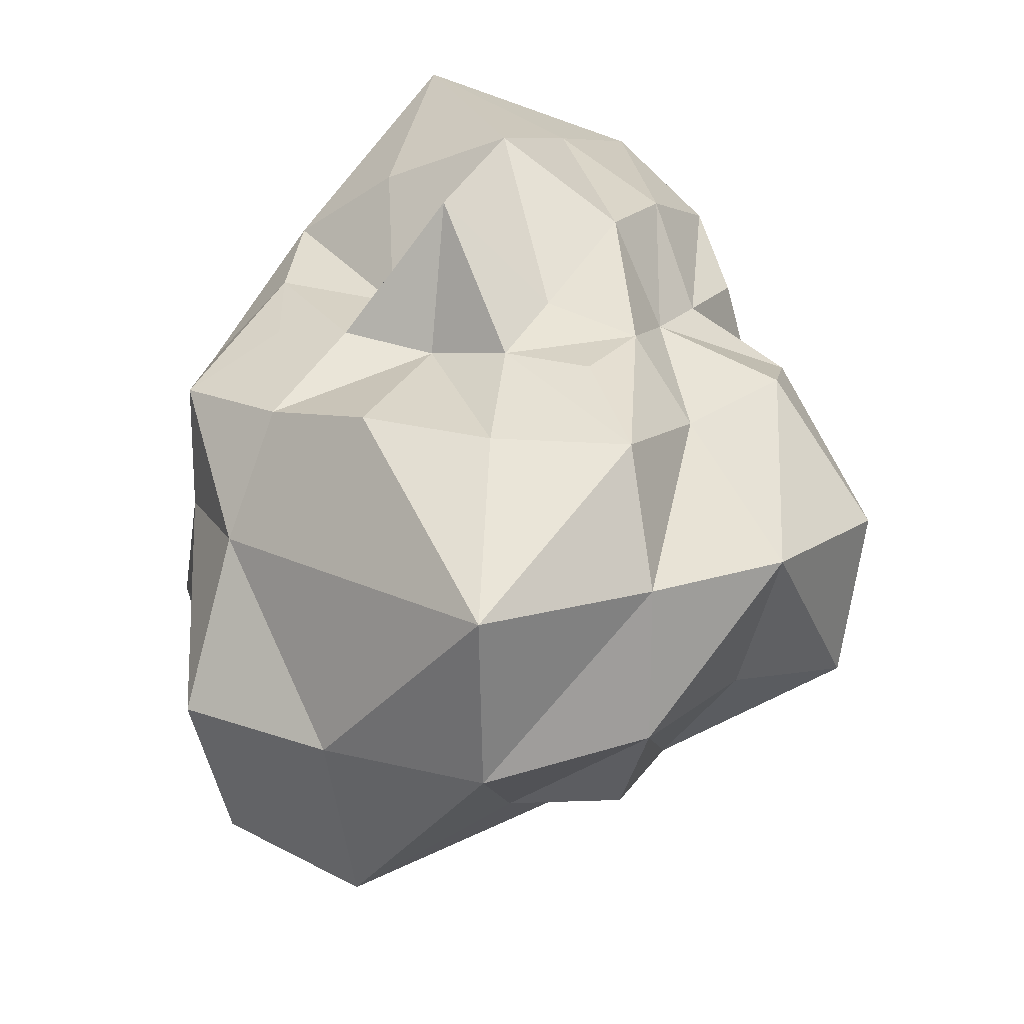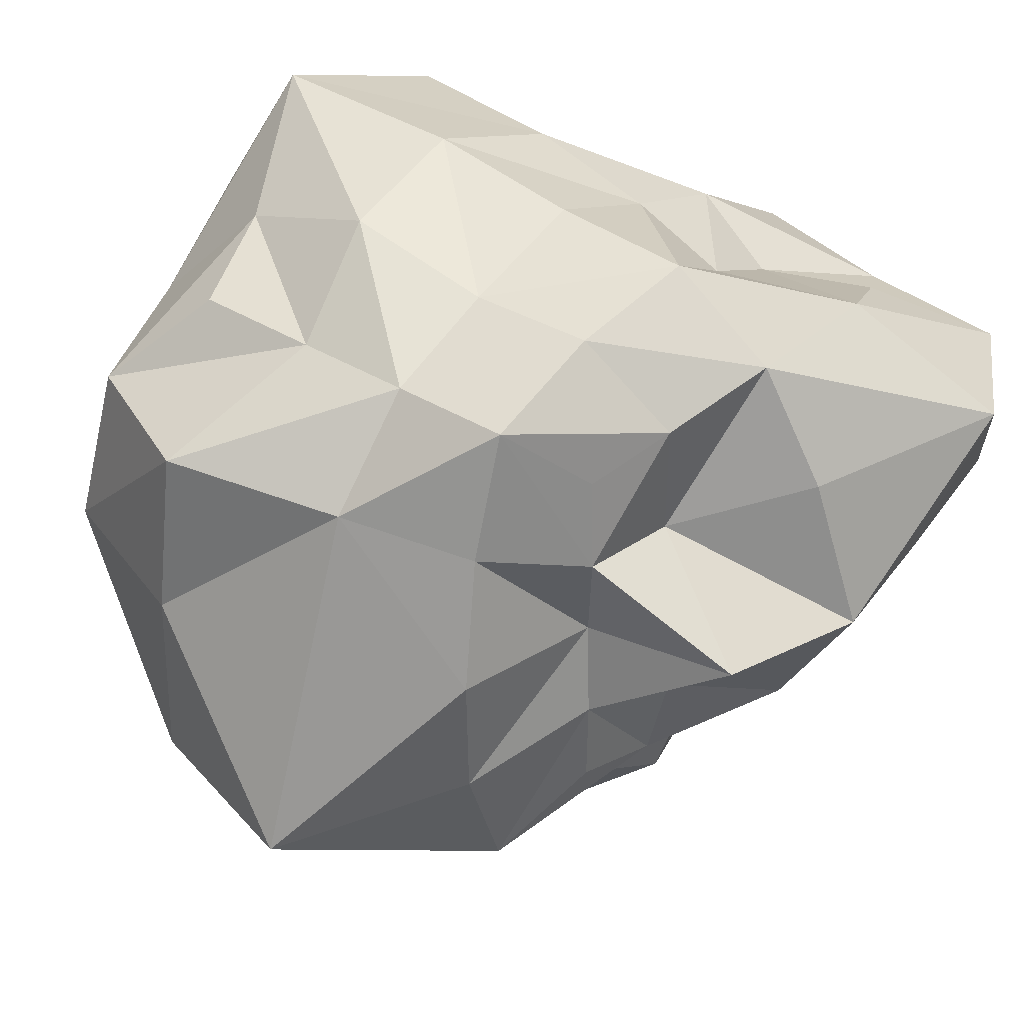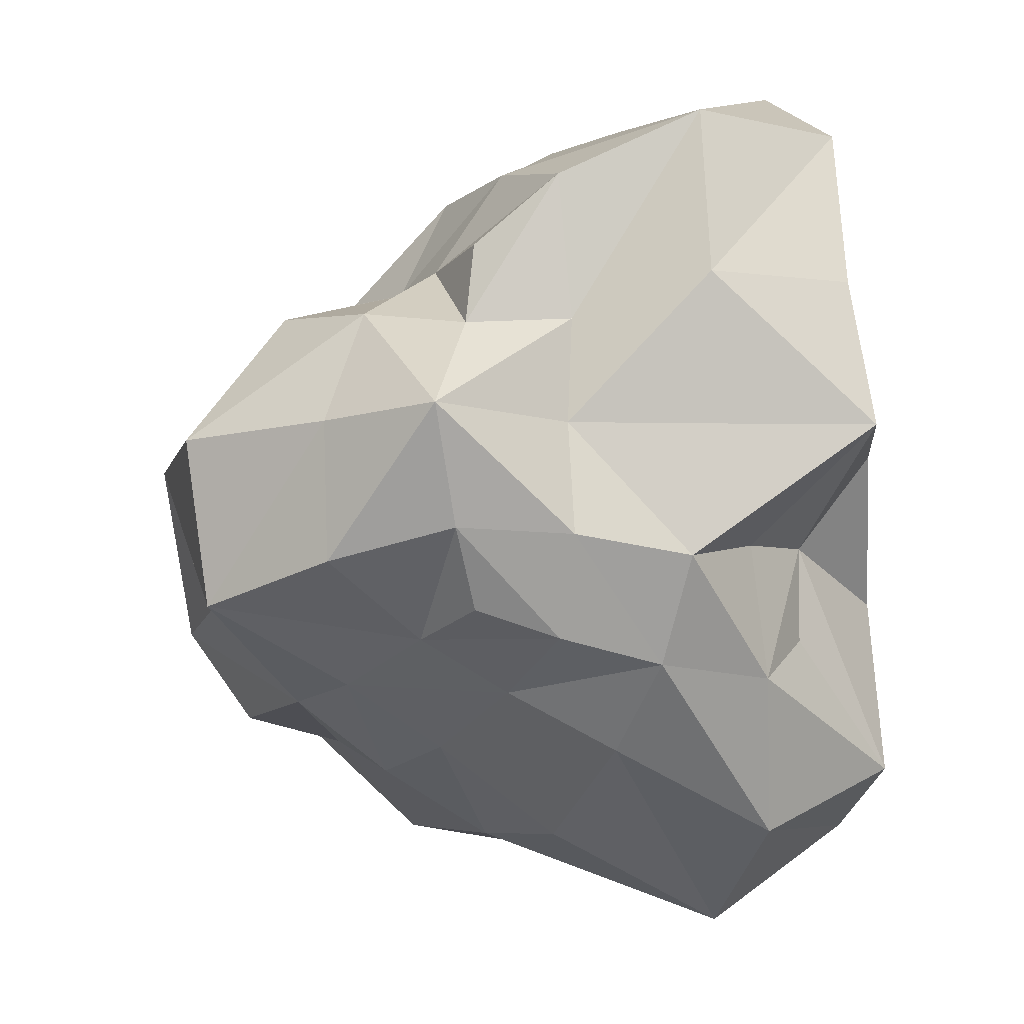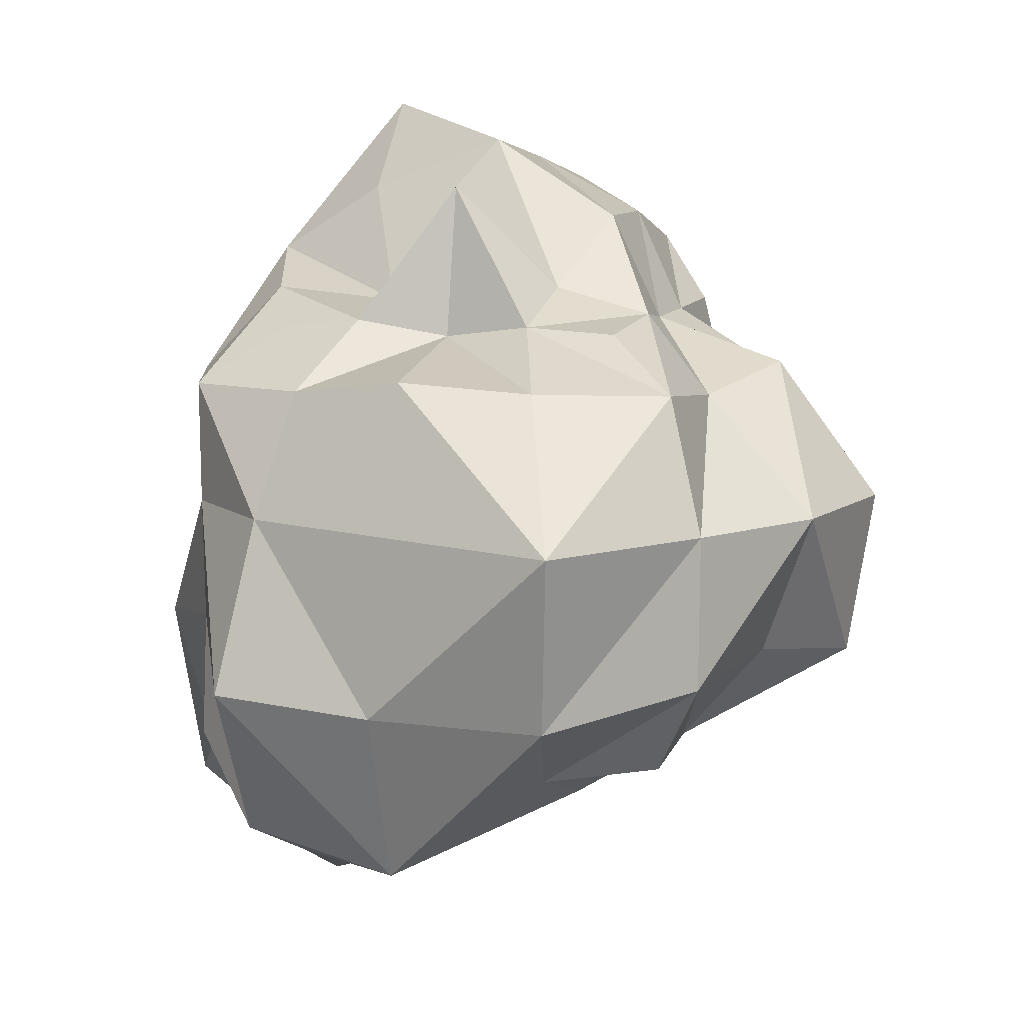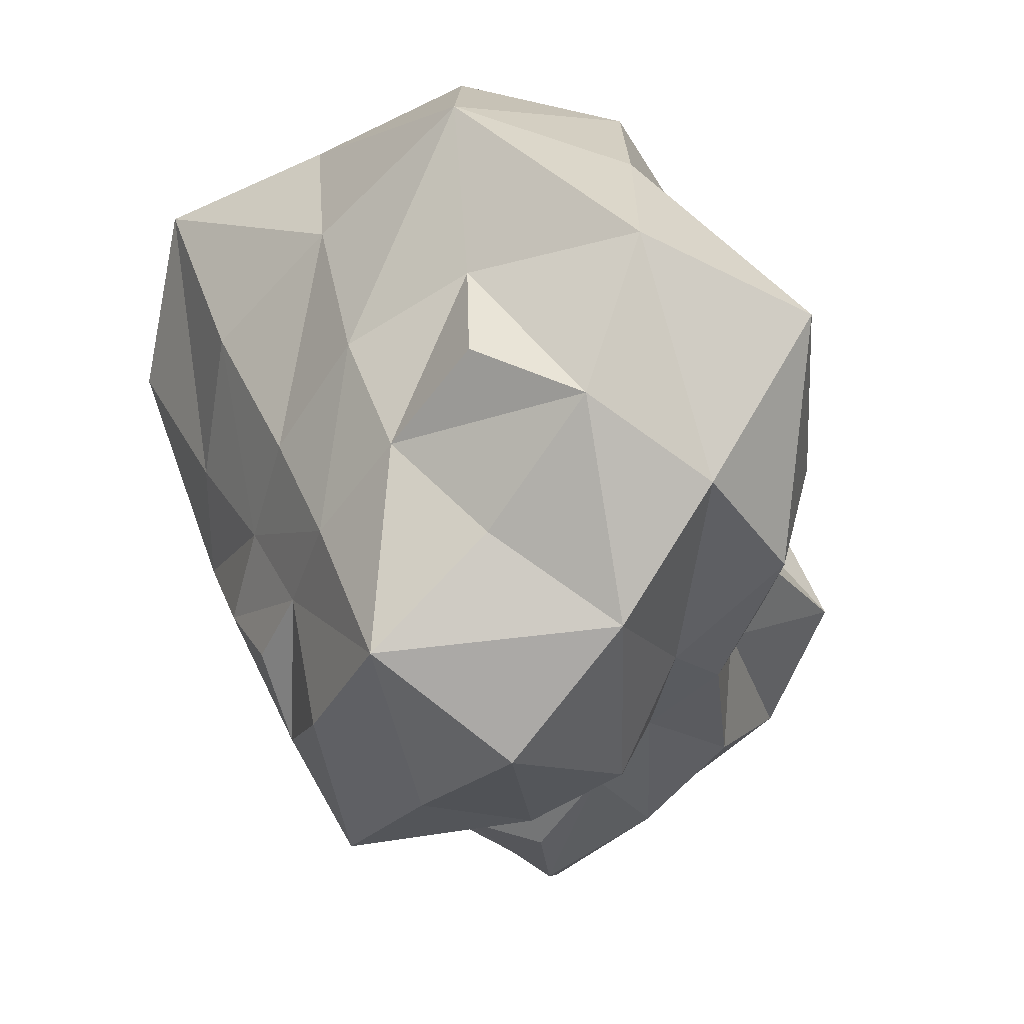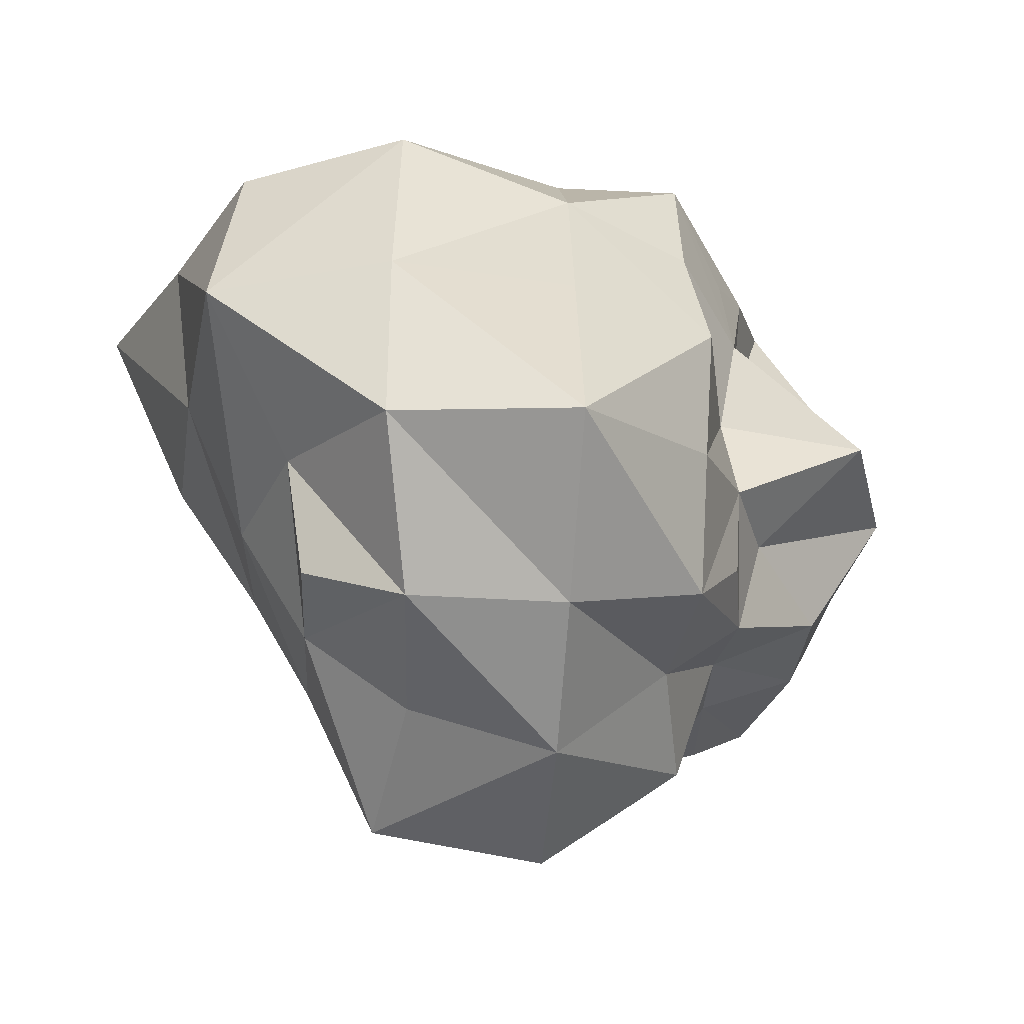
<metadata>
{"format":"obj","ext":"obj","renderer":"f3d","projection":"perspective","resolution":1024,"background":"white","views":[{"elev":17.6,"azim":115.5,"up":"+Y"},{"elev":36.0,"azim":129.4,"up":"+Z"},{"elev":-11.0,"azim":-117.0,"up":"+Y"},{"elev":9.9,"azim":107.6,"up":"+Y"},{"elev":-60.8,"azim":51.6,"up":"+Z"},{"elev":-33.9,"azim":85.4,"up":"+Z"}]}
</metadata>
<code>
o Cube
v 0 -4.692 -1e-06
v 1.971 -4.564 -0
v -0 -5.742 2.416
v -1.667 -3.761 -1e-06
v 1e-06 -3.64 -1.621
v 1.643 -3.81 -1.643
v 2.063 -4.84 2.063
v -2.012 -4.715 2.012
v -1.345 -3.079 -1.345
v -1e-06 4.517 1e-06
v 0 3.541 -1.584
v -1.848 4.24 0
v -1e-06 3.871 1.709
v 1.745 3.966 2e-06
v 1.182 2.68 -1.182
v -1.525 3.52 -1.525
v -2.107 4.948 2.107
v 1.091 2.456 1.091
v 4.77 0 2e-06
v 5.593 0 -2.36
v 3.931 1.731 2e-06
v 4.137 0 1.809
v 5.057 -2.157 1e-06
v 5.098 -2.168 -2.168
v 3.778 1.63 -1.63
v 3.491 1.513 1.513
v 4.844 -2.065 2.065
v -2e-06 0 4.052
v 1.596 0 3.572
v -2e-06 1.727 3.921
v -1.553 0 3.459
v -1e-06 -1.897 4.369
v 1.735 -1.735 4.036
v 1.543 1.543 3.565
v -1.348 1.348 3.086
v -1.656 -1.656 3.842
v -3.664 0 -1e-06
v -4.602 0 1.985
v -4.1 1.795 -1e-06
v -3.029 0 -1.39
v -3.573 -1.596 -1e-06
v -2.879 -1.263 1.263
v -4.29 1.839 1.839
v -2.984 1.306 -1.306
v -3.198 -1.394 -1.394
v 1e-06 0 -5.129
v 2.023 0 -4.702
v 1e-06 -2.06 -4.799
v -1.767 0 -4.024
v 1e-06 1.698 -3.843
v 1.406 1.406 -3.228
v 1.739 -1.739 -4.045
v -1.69 -1.69 -3.926
v -1.472 1.472 -3.392
v 3.265 -3.265 -1.637
v 4.308 -4.308 0
v 3.973 -3.973 2.016
v 1.484 -2.98 -2.98
v 1e-06 -2.92 -2.92
v -1.213 -2.474 -2.474
v 3.675 -1.856 -3.675
v 3.693 0 -3.693
v 3.186 1.594 -3.186
v 1.754 -3.484 3.484
v -1e-06 -4.434 4.434
v -1.948 -3.848 3.848
v 2.999 -1.494 2.999
v 3.016 0 3.016
v 3.024 1.508 3.024
v -2.918 -2.918 1.451
v -2.825 -2.825 -1e-06
v -2.551 -2.551 -1.254
v -2.332 -1.137 2.332
v -2.985 0 2.985
v -2.528 1.242 2.528
v -2.736 -1.353 -2.736
v -3.263 0 -3.263
v -2.503 1.229 -2.503
v 2.267 2.267 -1.102
v 2.11 2.11 2e-06
v 2.304 2.304 1.122
v 1.159 2.373 -2.373
v 1e-06 2.226 -2.226
v -1.091 2.246 -2.246
v 1.283 2.605 2.605
v -2e-06 3.037 3.037
v -1.61 3.215 3.215
v -3.861 3.861 1.956
v -3.893 3.893 -0
v -3.081 3.081 -1.538
v 3.04 -3.04 -3.04
v 3.046 -3.046 3.046
v -2.321 -2.321 2.321
v -2.233 -2.233 -2.233
v 2.203 2.203 -2.203
v 2.177 2.177 2.177
v -2.732 2.732 2.732
v -2.289 2.289 -2.289
f 5 6 2
f 6 55 56
f 59 58 6
f 58 91 55
f 2 7 3
f 7 64 65
f 56 57 7
f 57 92 64
f 3 8 4
f 8 70 71
f 65 66 8
f 66 93 70
f 1 4 9
f 9 60 59
f 71 72 9
f 72 94 60
f 10 14 15
f 11 15 82
f 14 80 79
f 79 95 82
f 11 16 12
f 16 90 89
f 83 84 16
f 84 98 90
f 10 12 17
f 17 87 86
f 89 88 17
f 88 97 87
f 10 13 18
f 14 18 81
f 86 85 18
f 85 96 81
f 23 24 20
f 24 61 62
f 56 55 24
f 55 91 61
f 20 25 21
f 25 79 80
f 20 62 63
f 63 95 79
f 21 26 22
f 22 26 69
f 80 81 26
f 81 96 69
f 22 27 23
f 27 57 56
f 68 67 27
f 67 92 57
f 32 33 29
f 33 67 68
f 65 64 33
f 64 92 67
f 29 34 30
f 34 85 86
f 68 69 34
f 69 96 85
f 30 35 31
f 35 75 74
f 30 86 87
f 87 97 75
f 31 36 32
f 36 66 65
f 74 73 36
f 73 93 66
f 41 42 38
f 38 42 73
f 41 71 70
f 70 93 73
f 38 43 39
f 39 43 88
f 74 75 43
f 75 97 88
f 39 44 40
f 44 78 77
f 89 90 44
f 90 98 78
f 40 45 41
f 45 72 71
f 77 76 45
f 76 94 72
f 50 51 47
f 51 63 62
f 83 82 51
f 82 95 63
f 47 52 48
f 48 52 58
f 47 62 61
f 61 91 58
f 48 53 49
f 53 76 77
f 48 59 60
f 60 94 76
f 46 49 54
f 54 84 83
f 77 78 54
f 78 98 84
f 1 5 2
f 2 6 56
f 5 59 6
f 6 58 55
f 1 2 3
f 3 7 65
f 2 56 7
f 7 57 64
f 1 3 4
f 4 8 71
f 3 65 8
f 8 66 70
f 5 1 9
f 5 9 59
f 4 71 9
f 9 72 60
f 11 10 15
f 83 11 82
f 15 14 79
f 15 79 82
f 10 11 12
f 12 16 89
f 11 83 16
f 16 84 90
f 13 10 17
f 13 17 86
f 12 89 17
f 17 88 87
f 14 10 18
f 80 14 81
f 13 86 18
f 18 85 81
f 19 23 20
f 20 24 62
f 23 56 24
f 24 55 61
f 19 20 21
f 21 25 80
f 25 20 63
f 25 63 79
f 19 21 22
f 68 22 69
f 21 80 26
f 26 81 69
f 19 22 23
f 23 27 56
f 22 68 27
f 27 67 57
f 28 32 29
f 29 33 68
f 32 65 33
f 33 64 67
f 28 29 30
f 30 34 86
f 29 68 34
f 34 69 85
f 28 30 31
f 31 35 74
f 35 30 87
f 35 87 75
f 28 31 32
f 32 36 65
f 31 74 36
f 36 73 66
f 37 41 38
f 74 38 73
f 42 41 70
f 42 70 73
f 37 38 39
f 89 39 88
f 38 74 43
f 43 75 88
f 37 39 40
f 40 44 77
f 39 89 44
f 44 90 78
f 37 40 41
f 41 45 71
f 40 77 45
f 45 76 72
f 46 50 47
f 47 51 62
f 50 83 51
f 51 82 63
f 46 47 48
f 59 48 58
f 52 47 61
f 52 61 58
f 46 48 49
f 49 53 77
f 53 48 60
f 53 60 76
f 50 46 54
f 50 54 83
f 49 77 54
f 54 78 84

</code>
